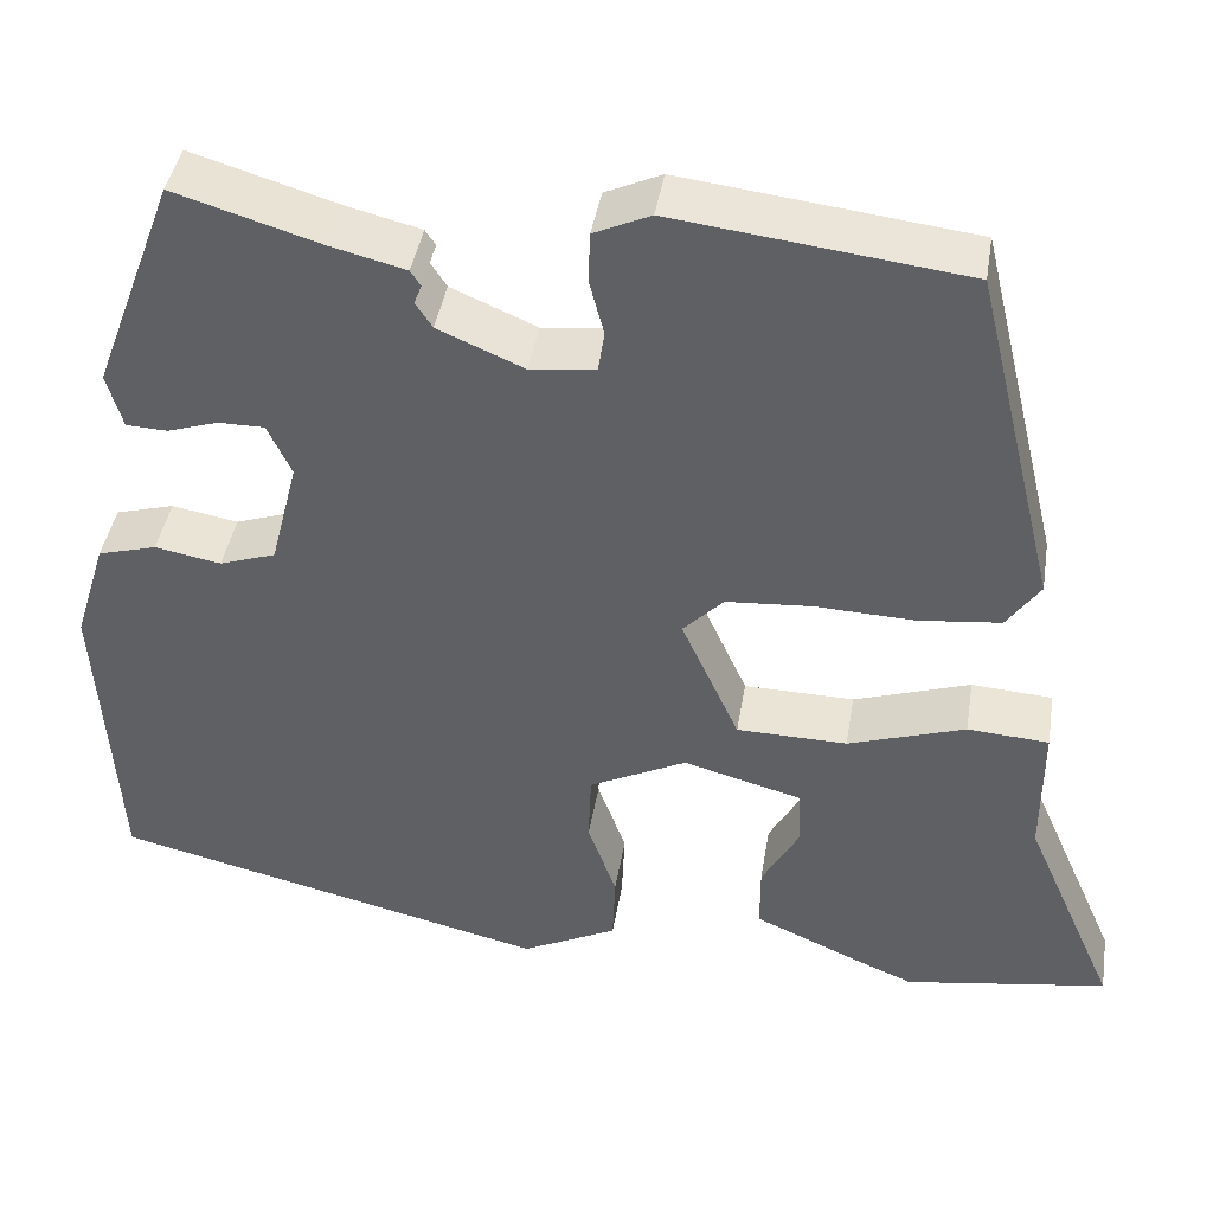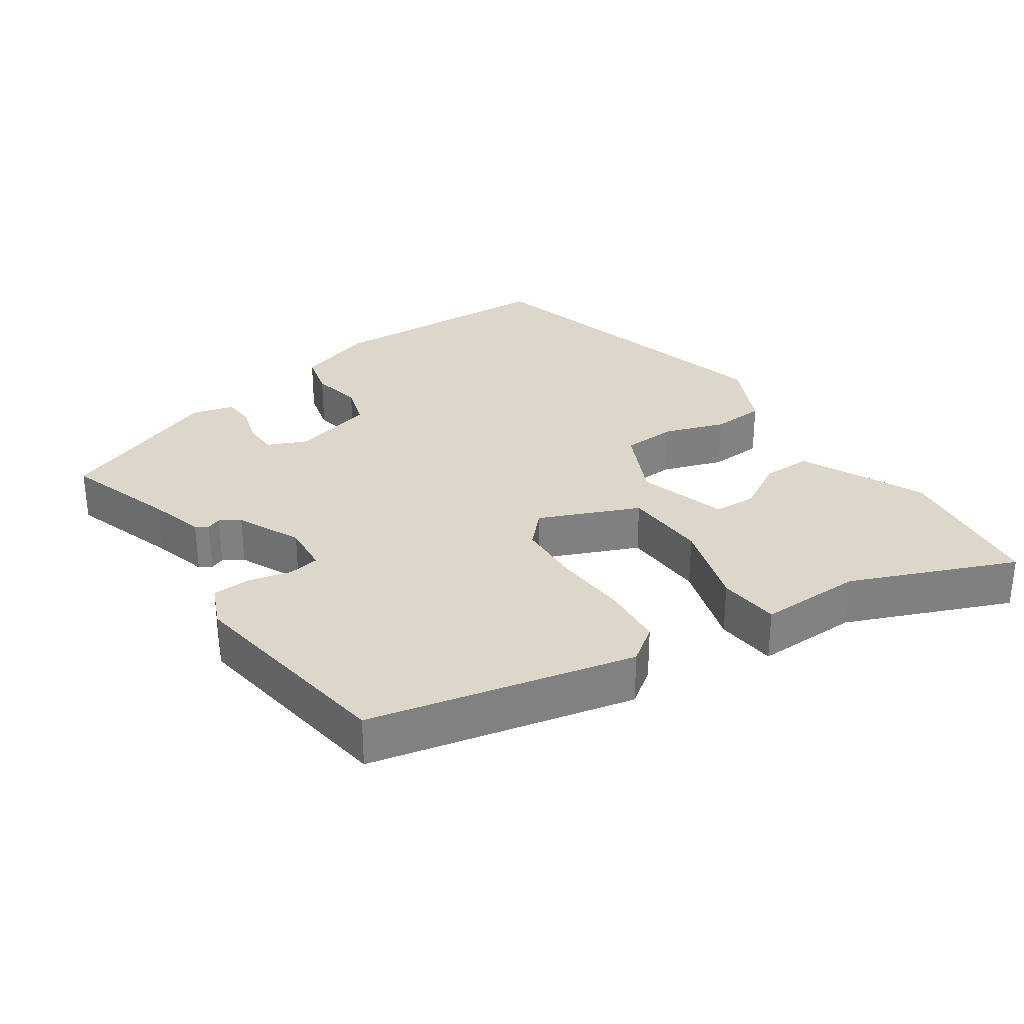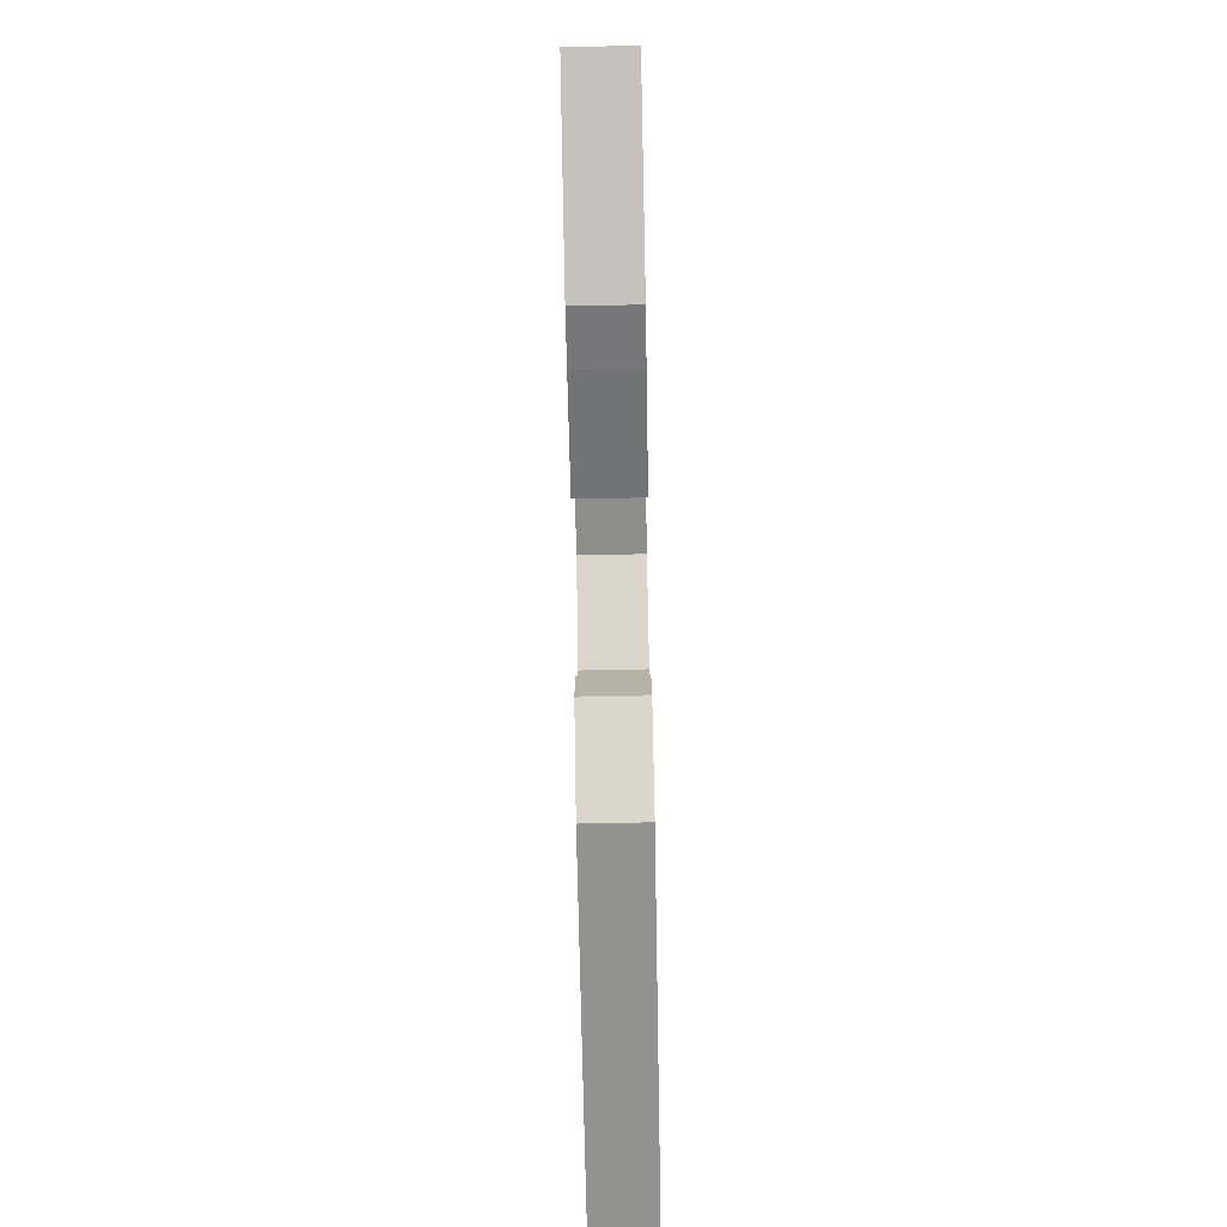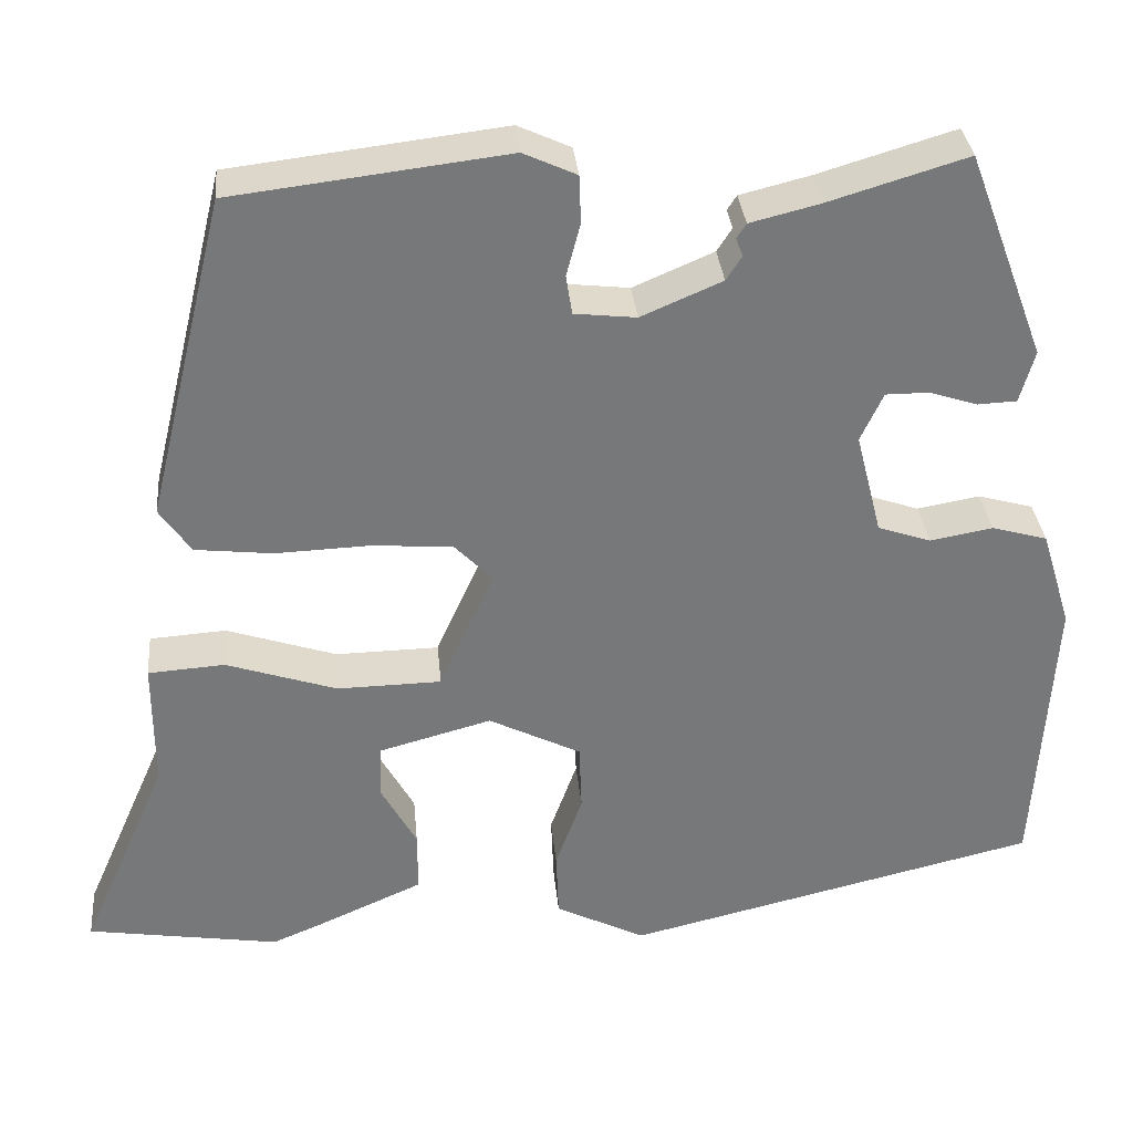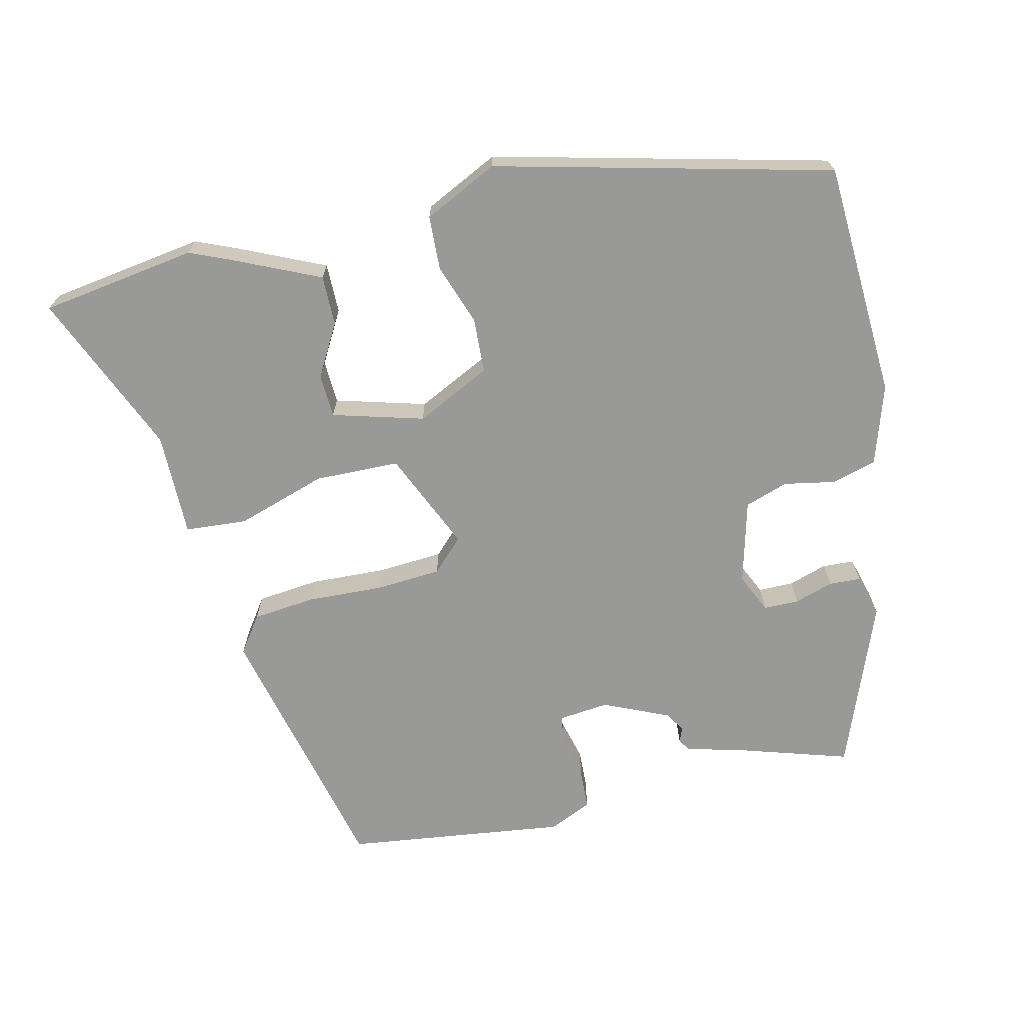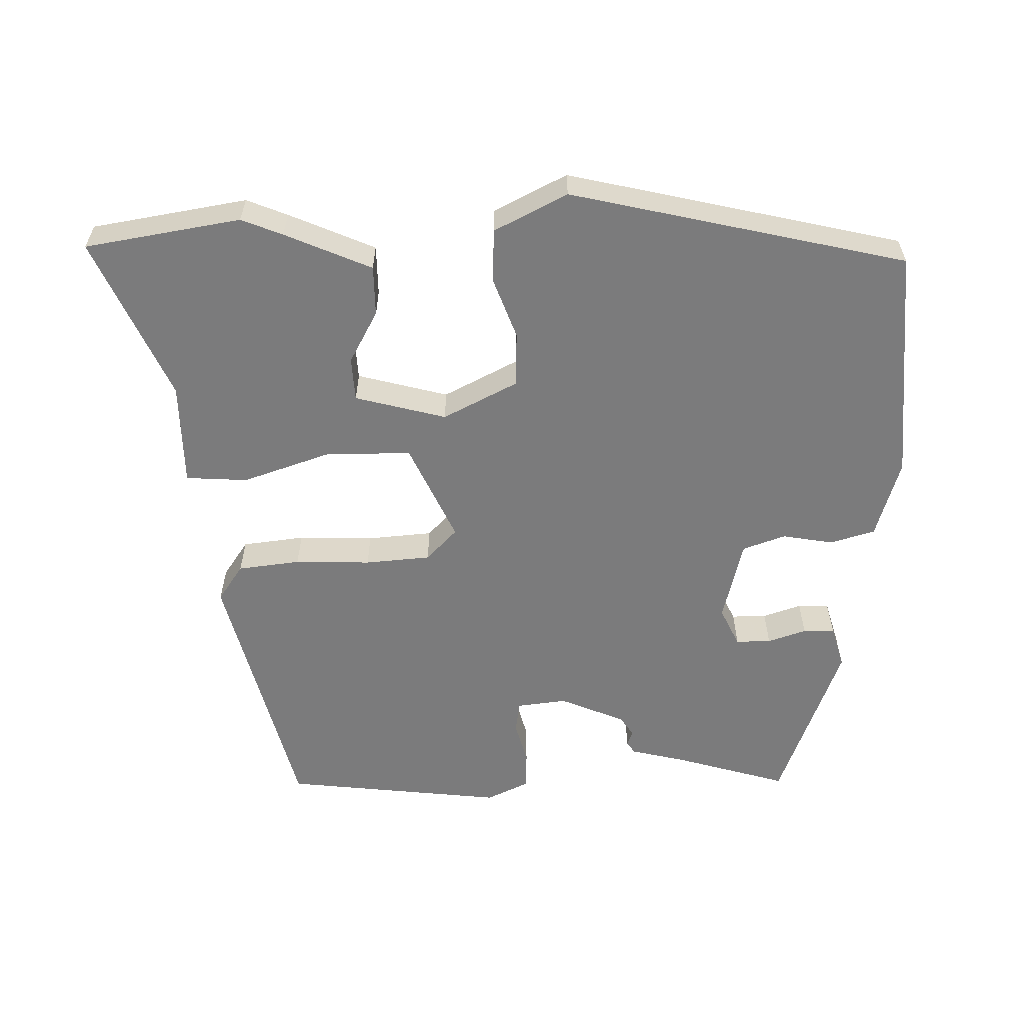
<metadata>
{"format":"obj","ext":"obj","renderer":"f3d","projection":"perspective","resolution":1024,"background":"white","views":[{"elev":42.1,"azim":9.3,"up":"+Z"},{"elev":30.3,"azim":54.5,"up":"+Y"},{"elev":-79.6,"azim":91.1,"up":"+Z"},{"elev":33.0,"azim":174.7,"up":"+Z"},{"elev":-68.8,"azim":-167.3,"up":"+Y"},{"elev":-58.5,"azim":-178.5,"up":"+Y"}]}
</metadata>
<code>
v -0.503 0.07 -0.424
v -0.523 0.07 -0.088
v -0.488 0.07 0.025
v -0.424 0.07 0.043
v -0.352 0.07 0.03
v -0.291 0.07 0.051
v -0.261 0.07 0.169
v -0.287 0.07 0.225
v -0.337 0.07 0.225
v -0.392 0.07 0.207
v -0.437 0.07 0.209
v -0.454 0.07 0.269
v -0.364 0.07 0.508
v -0.205 0.07 0.46
v -0.125 0.07 0.44
v -0.114 0.07 0.423
v -0.122 0.07 0.402
v -0.104 0.07 0.374
v -0.011 0.07 0.334
v 0.06 0.07 0.342
v 0.067 0.07 0.387
v 0.051 0.07 0.448
v 0.053 0.07 0.503
v 0.114 0.07 0.531
v 0.429 0.07 0.493
v 0.52 0.07 0.119
v 0.484 0.07 0.067
v 0.395 0.07 0.057
v 0.287 0.07 0.061
v 0.194 0.07 0.054
v 0.15 0.07 0.009
v 0.213 0.07 -0.131
v 0.333 0.07 -0.133
v 0.46 0.07 -0.091
v 0.548 0.07 -0.097
v 0.548 0.07 -0.245
v 0.649 0.07 -0.476
v 0.428 0.07 -0.511
v 0.37 0.07 -0.487
v 0.248 0.07 -0.433
v 0.248 0.07 -0.362
v 0.289 0.07 -0.288
v 0.286 0.07 -0.226
v 0.157 0.07 -0.191
v 0.051 0.07 -0.244
v 0.048 0.07 -0.322
v 0.079 0.07 -0.408
v 0.076 0.07 -0.485
v -0.028 0.07 -0.537
v -0.503 0 -0.424
v -0.523 0 -0.088
v -0.488 0 0.025
v -0.424 0 0.043
v -0.352 0 0.03
v -0.291 0 0.051
v -0.261 0 0.169
v -0.287 0 0.225
v -0.337 0 0.225
v -0.392 0 0.207
v -0.437 0 0.209
v -0.454 0 0.269
v -0.364 0 0.508
v -0.205 0 0.46
v -0.125 0 0.44
v -0.114 0 0.423
v -0.122 0 0.402
v -0.104 0 0.374
v -0.011 0 0.334
v 0.06 0 0.342
v 0.067 0 0.387
v 0.051 0 0.448
v 0.053 0 0.503
v 0.114 0 0.531
v 0.429 0 0.493
v 0.52 0 0.119
v 0.484 0 0.067
v 0.395 0 0.057
v 0.287 0 0.061
v 0.194 0 0.054
v 0.15 0 0.009
v 0.213 0 -0.131
v 0.333 0 -0.133
v 0.46 0 -0.091
v 0.548 0 -0.097
v 0.548 0 -0.245
v 0.649 0 -0.476
v 0.428 0 -0.511
v 0.37 0 -0.487
v 0.248 0 -0.433
v 0.248 0 -0.362
v 0.289 0 -0.288
v 0.286 0 -0.226
v 0.157 0 -0.191
v 0.051 0 -0.244
v 0.048 0 -0.322
v 0.079 0 -0.408
v 0.076 0 -0.485
v -0.028 0 -0.537
f 46 47 48 49
f 45 46 49 1
f 44 45 1 2
f 39 40 41 42
f 39 42 43
f 36 37 38 39
f 36 39 43
f 33 34 35 36
f 32 33 36 43
f 26 27 28 29
f 26 29 30
f 25 26 30
f 24 25 30 31
f 21 22 23 24
f 20 21 24 31
f 14 15 16 17
f 14 17 18
f 13 14 18
f 12 13 18
f 9 10 11 12
f 8 9 12 18
f 7 8 18 19
f 2 3 4 5
f 44 2 5 6
f 32 43 44 6
f 31 32 6 7
f 7 19 20 31
f 98 97 96 95
f 50 98 95 94
f 51 50 94 93
f 91 90 89 88
f 92 91 88
f 88 87 86 85
f 92 88 85
f 85 84 83 82
f 92 85 82 81
f 78 77 76 75
f 79 78 75
f 79 75 74
f 80 79 74 73
f 73 72 71 70
f 80 73 70 69
f 66 65 64 63
f 67 66 63
f 67 63 62
f 67 62 61
f 61 60 59 58
f 67 61 58 57
f 68 67 57 56
f 54 53 52 51
f 55 54 51 93
f 55 93 92 81
f 56 55 81 80
f 80 69 68 56
f 1 50 51 2
f 2 51 52 3
f 3 52 53 4
f 4 53 54 5
f 5 54 55 6
f 6 55 56 7
f 7 56 57 8
f 8 57 58 9
f 9 58 59 10
f 10 59 60 11
f 11 60 61 12
f 12 61 62 13
f 13 62 63 14
f 14 63 64 15
f 15 64 65 16
f 16 65 66 17
f 17 66 67 18
f 18 67 68 19
f 19 68 69 20
f 20 69 70 21
f 21 70 71 22
f 22 71 72 23
f 23 72 73 24
f 24 73 74 25
f 25 74 75 26
f 26 75 76 27
f 27 76 77 28
f 28 77 78 29
f 29 78 79 30
f 30 79 80 31
f 31 80 81 32
f 32 81 82 33
f 33 82 83 34
f 34 83 84 35
f 35 84 85 36
f 36 85 86 37
f 37 86 87 38
f 38 87 88 39
f 39 88 89 40
f 40 89 90 41
f 41 90 91 42
f 42 91 92 43
f 43 92 93 44
f 44 93 94 45
f 45 94 95 46
f 46 95 96 47
f 47 96 97 48
f 48 97 98 49
f 49 98 50 1

</code>
